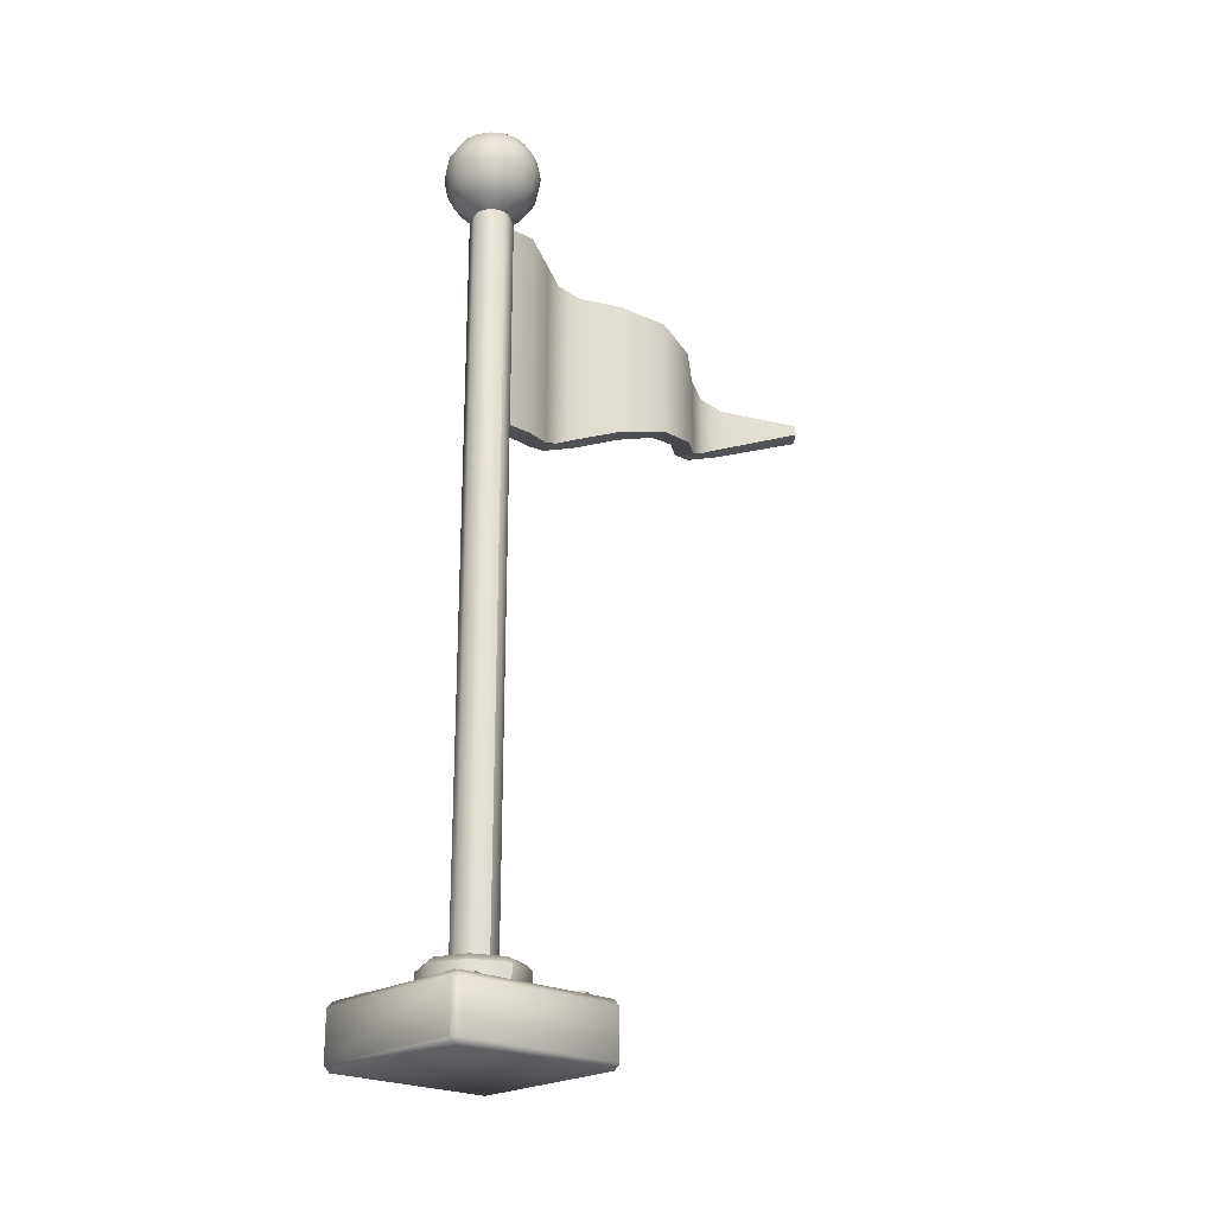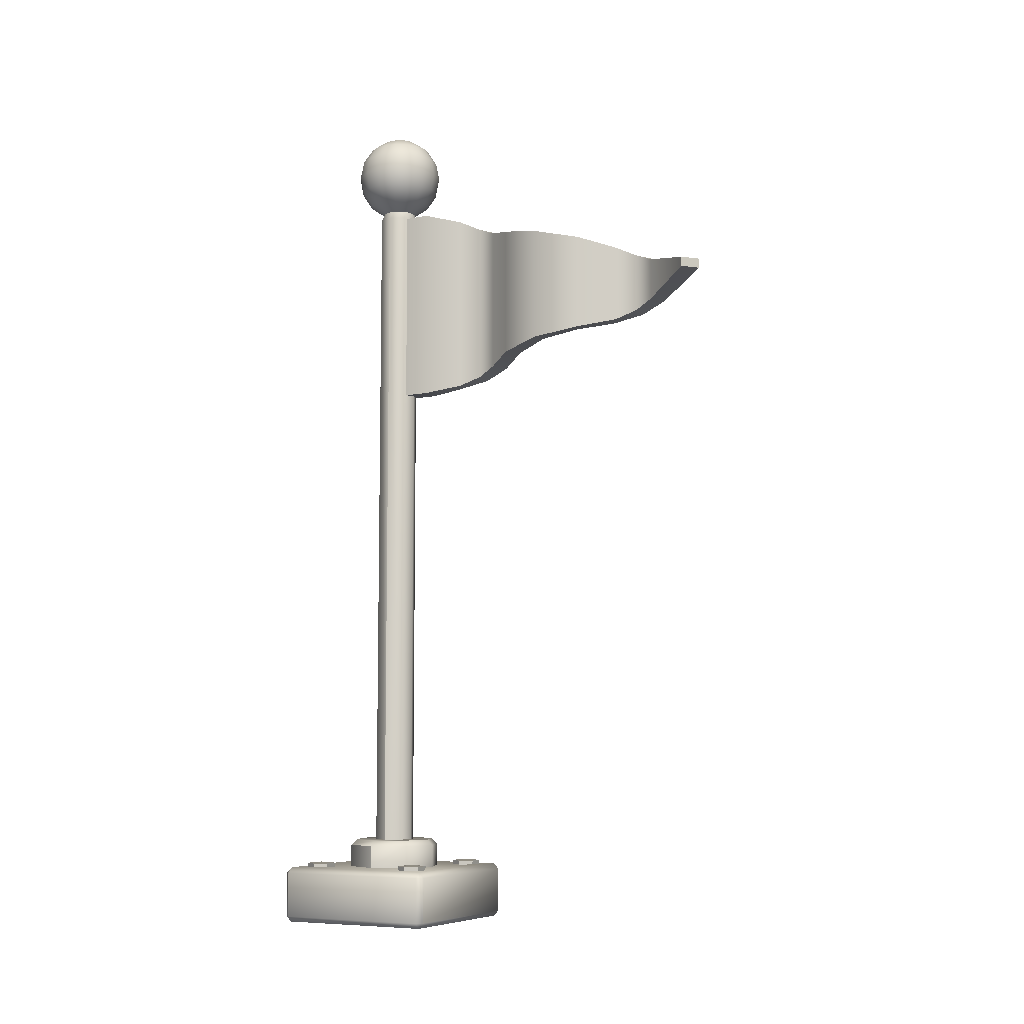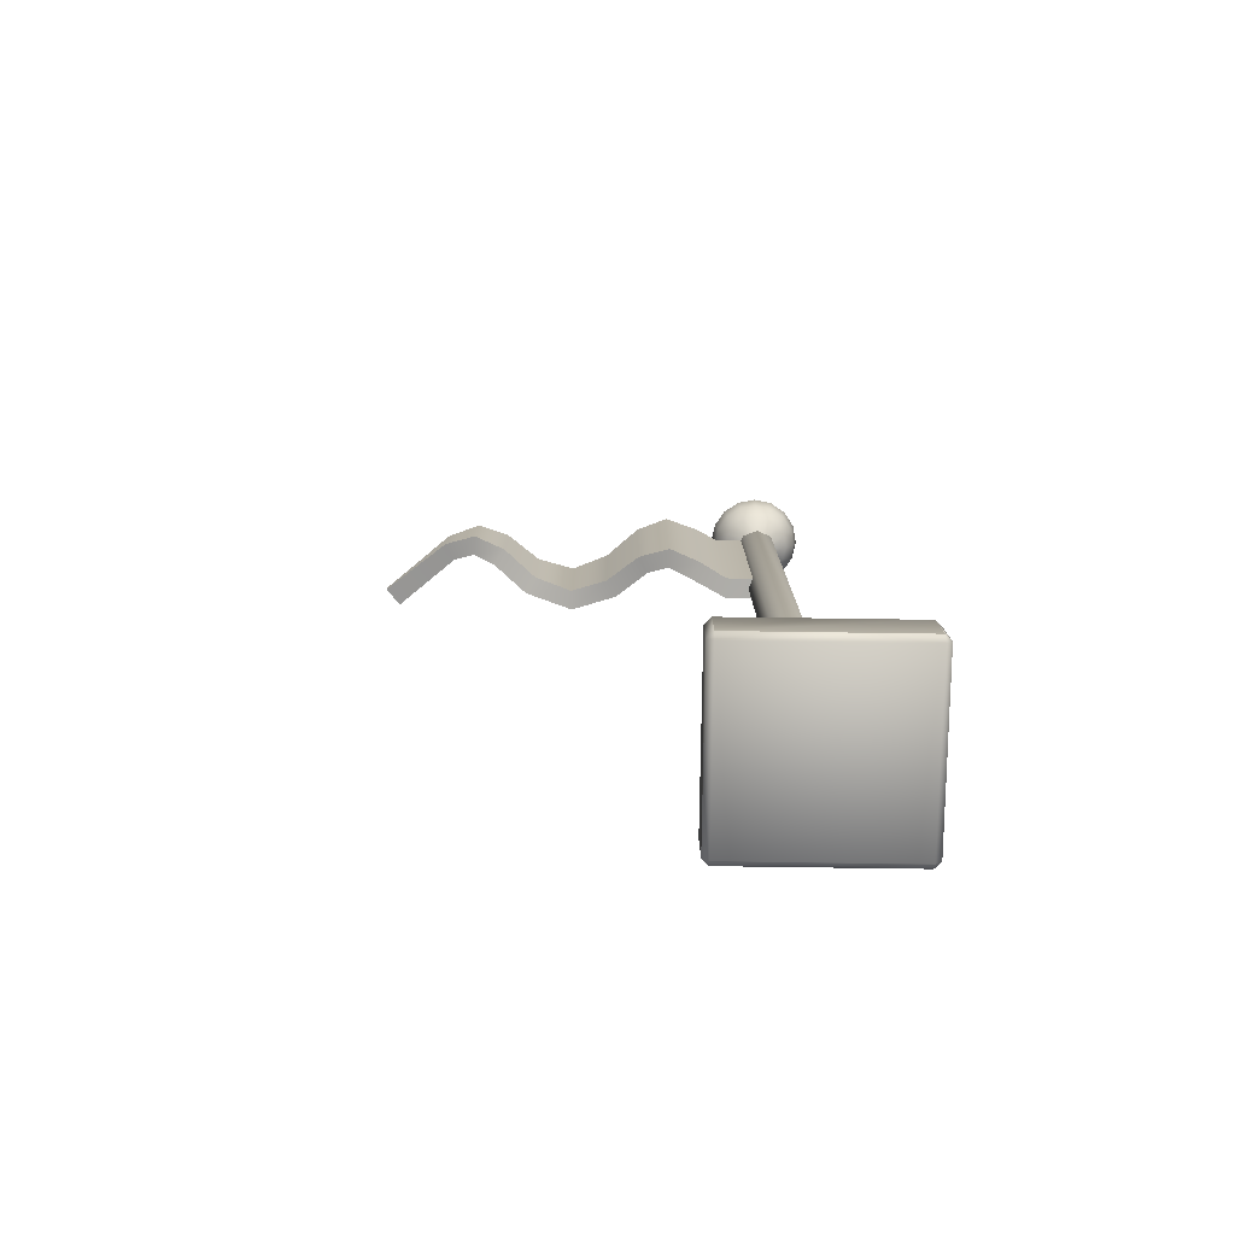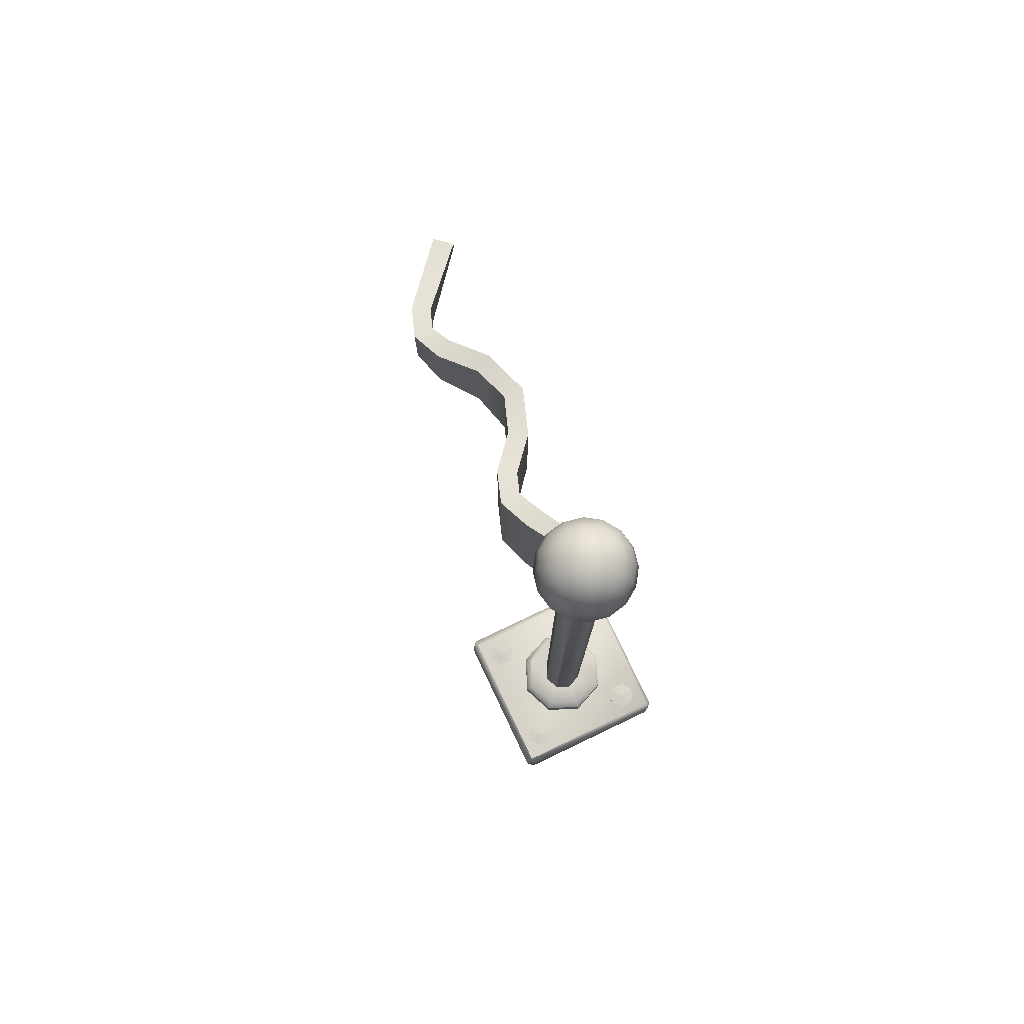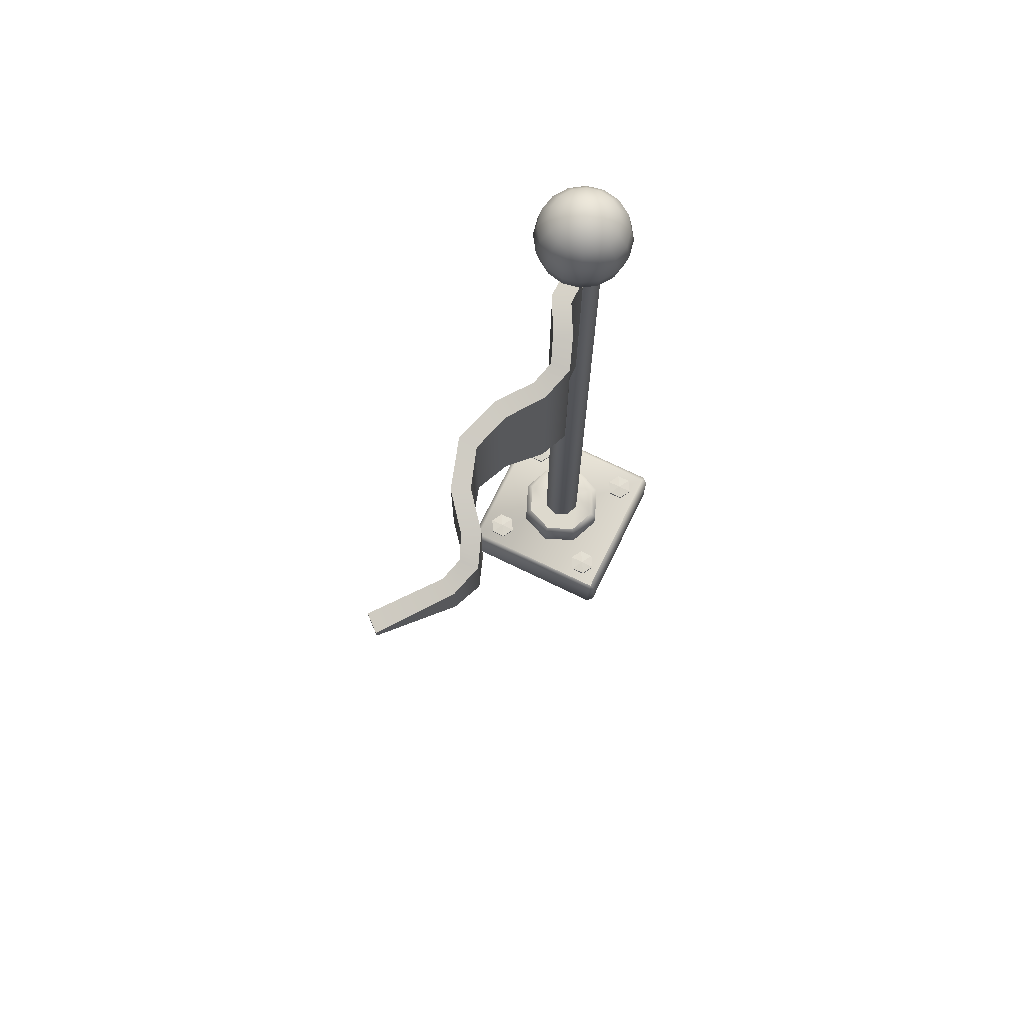
<metadata>
{"format":"obj","ext":"obj","renderer":"f3d","projection":"perspective","resolution":1024,"background":"white","views":[{"elev":-22.3,"azim":47.5,"up":"+Y"},{"elev":-7.2,"azim":118.4,"up":"+Y"},{"elev":-77.7,"azim":-90.8,"up":"+Y"},{"elev":78.2,"azim":-25.5,"up":"+Y"},{"elev":71.9,"azim":-154.0,"up":"+Y"}]}
</metadata>
<code>
o flag_B_red
v 0.28 0.18 0.3
v 0.3 0.18 0.28
v 0.28 0.2 0.28
v -0.28 0.18 0.3
v -0.28 0.2 0.28
v -0.3 0.18 0.28
v 0.28 0.02 0.3
v 0.28 -0 0.28
v 0.3 0.02 0.28
v -0.28 0.02 0.3
v -0.3 0.02 0.28
v -0.28 -0 0.28
v 0.28 0.18 -0.3
v 0.28 0.2 -0.28
v 0.3 0.18 -0.28
v -0.28 0.18 -0.3
v -0.3 0.18 -0.28
v -0.28 0.2 -0.28
v 0.28 -0 -0.28
v 0.28 0.02 -0.3
v 0.3 0.02 -0.28
v -0.28 -0 -0.28
v -0.3 0.02 -0.28
v -0.28 0.02 -0.3
v -0.2467 0.1735 -0.2
v -0.2 0.2194 -0.2
v -0.2233 0.1735 -0.2404
v -0.1767 0.1735 -0.2404
v -0.1533 0.1735 -0.2
v -0.1767 0.1735 -0.1596
v -0.2233 0.1735 -0.1596
v -0.2259 0.2148 -0.2448
v -0.2518 0.2148 -0.2
v -0.1741 0.2148 -0.2448
v -0.1482 0.2148 -0.2
v -0.1741 0.2148 -0.1552
v -0.2259 0.2148 -0.1552
v 0.2467 0.1735 -0.2
v 0.2 0.2194 -0.2
v 0.2233 0.1735 -0.1596
v 0.1767 0.1735 -0.1596
v 0.1533 0.1735 -0.2
v 0.1767 0.1735 -0.2404
v 0.2233 0.1735 -0.2404
v 0.2259 0.2148 -0.1552
v 0.2518 0.2148 -0.2
v 0.1741 0.2148 -0.1552
v 0.1482 0.2148 -0.2
v 0.1741 0.2148 -0.2448
v 0.2259 0.2148 -0.2448
v 0.2467 0.1735 0.2
v 0.2 0.2194 0.2
v 0.2233 0.1735 0.2404
v 0.1767 0.1735 0.2404
v 0.1533 0.1735 0.2
v 0.1767 0.1735 0.1596
v 0.2233 0.1735 0.1596
v 0.2259 0.2148 0.2448
v 0.2518 0.2148 0.2
v 0.1741 0.2148 0.2448
v 0.1482 0.2148 0.2
v 0.1741 0.2148 0.1552
v 0.2259 0.2148 0.1552
v -0.2467 0.1735 0.2
v -0.2 0.2194 0.2
v -0.2233 0.1735 0.1596
v -0.1767 0.1735 0.1596
v -0.1533 0.1735 0.2
v -0.1767 0.1735 0.2404
v -0.2233 0.1735 0.2404
v -0.2259 0.2148 0.1552
v -0.2518 0.2148 0.2
v -0.1741 0.2148 0.1552
v -0.1482 0.2148 0.2
v -0.1741 0.2148 0.2448
v -0.2259 0.2148 0.2448
v -0.07196 0.3 -0
v -0.07196 2.731 -0
v -0.05088 0.3 -0.05088
v -0.05088 2.731 -0.05088
v 0 0.3 -0.07196
v 0 2.731 -0.07196
v 0.05088 0.3 -0.05088
v 0.05088 2.731 -0.05088
v 0.07196 0.3 -0
v 0.07196 2.731 -0
v 0.05088 0.3 0.05088
v 0.05088 2.731 0.05088
v 0 0.3 0.07196
v 0 2.731 0.07196
v -0.05088 0.3 0.05088
v -0.05088 2.731 0.05088
v -0.1123 3.018 -1e-06
v -0.1467 2.966 -1e-06
v -0.1467 2.844 -1e-06
v -0.06078 2.758 -1e-06
v -0.05616 3.052 -0.02326
v -0.1038 3.018 -0.04298
v -0.1356 2.966 -0.05616
v -0.1467 2.905 -0.06078
v -0.1356 2.844 -0.05616
v -0.1038 2.793 -0.04298
v -0.05616 2.758 -0.02326
v -0.04298 3.052 -0.04298
v -0.07942 3.018 -0.07942
v -0.1038 2.966 -0.1038
v -0.1123 2.905 -0.1123
v -0.1038 2.844 -0.1038
v -0.07942 2.793 -0.07942
v -0.04298 2.758 -0.04298
v -0.02326 3.052 -0.05616
v -0.04298 3.018 -0.1038
v -0.05616 2.966 -0.1356
v -0.06078 2.905 -0.1467
v -0.05616 2.844 -0.1356
v -0.04298 2.793 -0.1038
v -0.02326 2.758 -0.05616
v -0 3.052 -0.06078
v -0 3.018 -0.1123
v -0 2.966 -0.1467
v -0 2.905 -0.1588
v -0 2.844 -0.1467
v -0 2.793 -0.1123
v -0 2.758 -0.06078
v 0.02326 3.052 -0.05616
v 0.04298 3.018 -0.1038
v 0.05616 2.966 -0.1356
v 0.06078 2.905 -0.1467
v 0.05616 2.844 -0.1356
v 0.04298 2.793 -0.1038
v 0.02326 2.758 -0.05616
v 0.04298 3.052 -0.04298
v 0.07942 3.018 -0.07942
v 0.1038 2.966 -0.1038
v 0.1123 2.905 -0.1123
v 0.1038 2.844 -0.1038
v 0.07942 2.793 -0.07942
v 0.04298 2.758 -0.04298
v 0.05616 3.052 -0.02326
v 0.1038 3.018 -0.04298
v 0.1356 2.966 -0.05616
v 0.1467 2.905 -0.06078
v 0.1356 2.844 -0.05616
v 0.1038 2.793 -0.04298
v 0.05616 2.758 -0.02326
v -0 3.064 -1e-06
v 0.06078 3.052 -1e-06
v 0.1123 3.018 -1e-06
v 0.1467 2.966 -1e-06
v 0.1588 2.905 -1e-06
v 0.1467 2.844 -1e-06
v 0.1123 2.793 -1e-06
v 0.06078 2.758 -1e-06
v 0.05616 3.052 0.02326
v 0.1038 3.018 0.04298
v 0.1356 2.966 0.05616
v 0.1467 2.905 0.06078
v 0.1356 2.844 0.05616
v 0.1038 2.793 0.04298
v 0.05616 2.758 0.02326
v 0.04298 3.052 0.04298
v 0.07942 3.018 0.07942
v 0.1038 2.966 0.1038
v 0.1123 2.905 0.1123
v 0.1038 2.844 0.1038
v 0.07942 2.793 0.07942
v 0.04298 2.758 0.04298
v 0.02326 3.052 0.05616
v 0.04298 3.018 0.1038
v 0.05616 2.966 0.1356
v 0.06078 2.905 0.1467
v 0.05616 2.844 0.1356
v 0.04298 2.793 0.1038
v 0.02326 2.758 0.05616
v -0 3.052 0.06078
v -0 3.018 0.1123
v -0 2.966 0.1467
v -0 2.905 0.1588
v -0 2.844 0.1467
v -0 2.793 0.1123
v -0 2.758 0.06078
v -0.02326 3.052 0.05616
v -0.04298 3.018 0.1038
v -0.05616 2.966 0.1356
v -0.06078 2.905 0.1467
v -0.05616 2.844 0.1356
v -0.04298 2.793 0.1038
v -0.02326 2.758 0.05616
v -0.04298 3.052 0.04298
v -0.07942 3.018 0.07942
v -0.1038 2.966 0.1038
v -0.1123 2.905 0.1123
v -0.1038 2.844 0.1038
v -0.07942 2.793 0.07942
v -0.04298 2.758 0.04298
v -0.05616 3.052 0.02326
v -0.1038 3.018 0.04298
v -0.1356 2.966 0.05616
v -0.1467 2.905 0.06078
v -0.1356 2.844 0.05616
v -0.1038 2.793 0.04298
v -0.05616 2.758 0.02326
v -0.06078 3.052 -1e-06
v -0.1588 2.905 -1e-06
v -0.1123 2.793 -1e-06
v -0.1683 0.2 2e-06
v -0.119 0.2 -0.119
v 0 0.2 -0.1683
v 0.119 0.2 -0.119
v 0.1683 0.2 2e-06
v 0.119 0.2 0.119
v 0 0.2 0.1683
v -0.119 0.2 0.119
v -0.1683 0.28 2e-06
v -0.1466 0.3 2e-06
v -0.1037 0.3 -0.1037
v -0.119 0.28 -0.119
v 0 0.3 -0.1466
v 0 0.28 -0.1683
v 0.1037 0.3 -0.1037
v 0.119 0.28 -0.119
v 0.1466 0.3 2e-06
v 0.1683 0.28 2e-06
v 0.1037 0.3 0.1037
v 0.119 0.28 0.119
v 0 0.3 0.1466
v 0 0.28 0.1683
v -0.1037 0.3 0.1037
v -0.119 0.28 0.119
v 0.03417 2.729 -0.006111
v 0.09058 2.357 -1.323
v 0.03417 2.017 -0.006111
v 0.09058 2.39 -1.323
v -0.08579 2.107 -0.4408
v -0.08235 2.044 -0.2338
v -0.1212 2.075 -0.337
v 0.00899 2.205 -0.7944
v 0.004545 2.141 -0.5496
v 0.04832 2.174 -0.6708
v -0.08586 2.297 -1.111
v -0.08245 2.234 -0.9038
v -0.1212 2.265 -1.007
v -0.08245 2.513 -0.9038
v -0.08586 2.45 -1.111
v -0.1212 2.482 -1.007
v 0.004545 2.606 -0.5496
v 0.00899 2.542 -0.7944
v 0.04832 2.573 -0.6708
v -0.08235 2.703 -0.2338
v -0.08579 2.64 -0.4408
v -0.1212 2.672 -0.337
v -0.03417 2.73 -0.006111
v -0.03417 2.017 -0.006111
v 0.144 2.357 -1.277
v 0.144 2.39 -1.277
v -0.0555 2.079 -0.3392
v -0.02987 2.11 -0.411
v -0.02987 2.637 -0.411
v -0.0555 2.668 -0.3392
v -0.02637 2.046 -0.2674
v -0.02637 2.701 -0.2674
v 0.1135 2.17 -0.6676
v 0.06523 2.203 -0.8261
v 0.06523 2.544 -0.8261
v 0.1135 2.577 -0.6676
v 0.0596 2.139 -0.5158
v 0.0596 2.608 -0.5158
v -0.0555 2.268 -1.009
v -0.02993 2.299 -1.081
v -0.02993 2.448 -1.081
v -0.0555 2.478 -1.009
v -0.02659 2.236 -0.9376
v -0.02659 2.511 -0.9376
v -0.03417 2.017 -0.1469
v -0.03417 2.73 -0.1469
v 0.03417 2.017 -0.1469
v 0.03417 2.729 -0.1469
f 25 33 32 27
f 27 32 34 28
f 28 34 35 29
f 29 35 36 30
f 30 36 37 31
f 31 37 33 25
f 26 32 33
f 26 34 32
f 26 35 34
f 26 36 35
f 26 37 36
f 26 33 37
f 38 46 45 40
f 40 45 47 41
f 41 47 48 42
f 42 48 49 43
f 43 49 50 44
f 44 50 46 38
f 39 45 46
f 39 47 45
f 39 48 47
f 39 49 48
f 39 50 49
f 39 46 50
f 51 59 58 53
f 53 58 60 54
f 54 60 61 55
f 55 61 62 56
f 56 62 63 57
f 57 63 59 51
f 52 58 59
f 52 60 58
f 52 61 60
f 52 62 61
f 52 63 62
f 52 59 63
f 64 72 71 66
f 66 71 73 67
f 67 73 74 68
f 68 74 75 69
f 69 75 76 70
f 70 76 72 64
f 65 71 72
f 65 73 71
f 65 74 73
f 65 75 74
f 65 76 75
f 65 72 76
f 23 11 6 17
f 14 18 5 3
f 8 12 22 19
f 9 21 15 2
f 20 24 16 13
f 1 2 3
f 4 5 6
f 7 8 9
f 10 11 12
f 13 14 15
f 16 17 18
f 19 20 21
f 22 23 24
f 9 2 1 7
f 6 11 10 4
f 21 9 8 19
f 11 23 22 12
f 15 21 20 13
f 23 17 16 24
f 2 15 14 3
f 17 6 5 18
f 12 8 7 10
f 24 20 19 22
f 13 16 18 14
f 3 5 4 1
f 1 4 10 7
f 77 78 80 79
f 79 80 82 81
f 81 82 84 83
f 83 84 86 85
f 85 86 88 87
f 87 88 90 89
f 89 90 92 91
f 91 92 78 77
f 94 93 98 99
f 203 146 97
f 82 117 124
f 205 95 101 102
f 204 94 99 100
f 93 203 97 98
f 96 205 102 103
f 95 204 100 101
f 102 101 108 109
f 100 99 106 107
f 98 97 104 105
f 103 102 109 110
f 101 100 107 108
f 99 98 105 106
f 97 146 104
f 82 131 84
f 110 109 116 117
f 108 107 114 115
f 106 105 112 113
f 104 146 111
f 84 131 138
f 109 108 115 116
f 107 106 113 114
f 105 104 111 112
f 115 114 121 122
f 113 112 119 120
f 111 146 118
f 84 145 86
f 116 115 122 123
f 114 113 120 121
f 112 111 118 119
f 117 116 123 124
f 86 145 153
f 123 122 129 130
f 121 120 127 128
f 119 118 125 126
f 124 123 130 131
f 122 121 128 129
f 120 119 126 127
f 118 146 125
f 128 127 134 135
f 126 125 132 133
f 131 130 137 138
f 129 128 135 136
f 127 126 133 134
f 125 146 132
f 86 160 88
f 130 129 136 137
f 138 137 144 145
f 136 135 142 143
f 134 133 140 141
f 132 146 139
f 88 160 167
f 137 136 143 144
f 135 134 141 142
f 133 132 139 140
f 141 140 148 149
f 139 146 147
f 88 174 90
f 144 143 151 152
f 142 141 149 150
f 140 139 147 148
f 145 144 152 153
f 143 142 150 151
f 90 174 181
f 152 151 158 159
f 150 149 156 157
f 148 147 154 155
f 153 152 159 160
f 151 150 157 158
f 149 148 155 156
f 147 146 154
f 155 154 161 162
f 160 159 166 167
f 158 157 164 165
f 156 155 162 163
f 154 146 161
f 80 103 110
f 159 158 165 166
f 157 156 163 164
f 167 166 173 174
f 165 164 171 172
f 163 162 169 170
f 161 146 168
f 78 103 80
f 166 165 172 173
f 164 163 170 171
f 162 161 168 169
f 168 146 175
f 90 188 92
f 173 172 179 180
f 171 170 177 178
f 169 168 175 176
f 174 173 180 181
f 172 171 178 179
f 170 169 176 177
f 180 179 186 187
f 178 177 184 185
f 176 175 182 183
f 181 180 187 188
f 179 178 185 186
f 177 176 183 184
f 175 146 182
f 92 188 195
f 188 187 194 195
f 186 185 192 193
f 184 183 190 191
f 182 146 189
f 92 202 78
f 187 186 193 194
f 185 184 191 192
f 183 182 189 190
f 193 192 199 200
f 191 190 197 198
f 189 146 196
f 78 202 96
f 194 193 200 201
f 192 191 198 199
f 190 189 196 197
f 195 194 201 202
f 80 117 82
f 201 200 95 205
f 199 198 94 204
f 197 196 203 93
f 202 201 205 96
f 200 199 204 95
f 198 197 93 94
f 196 146 203
f 82 124 131
f 84 138 145
f 86 153 160
f 88 167 174
f 78 96 103
f 90 181 188
f 92 195 202
f 80 110 117
f 229 214 206 213
f 83 85 222 220
f 223 225 211 210
f 227 229 213 212
f 219 221 209 208
f 87 89 226 224
f 79 81 218 216
f 91 77 215 228
f 81 83 220 218
f 89 91 228 226
f 85 87 224 222
f 214 217 207 206
f 225 227 212 211
f 221 223 210 209
f 217 219 208 207
f 215 216 217 214
f 216 218 219 217
f 218 220 221 219
f 220 222 223 221
f 222 224 225 223
f 224 226 227 225
f 226 228 229 227
f 228 215 214 229
f 77 79 216 215
f 234 250 246 238
f 237 247 243 241
f 240 244 233 231
f 234 236 251 250
f 236 235 249 251
f 237 239 248 247
f 239 238 246 248
f 240 242 245 244
f 242 241 243 245
f 274 275 249 235
f 257 266 267 258
f 263 272 273 264
f 269 254 255 270
f 257 258 259 256
f 256 259 261 260
f 263 264 265 262
f 262 265 267 266
f 269 270 271 268
f 268 271 273 272
f 276 260 261 277
f 237 241 272 263
f 241 242 268 272
f 238 239 262 266
f 243 247 264 273
f 235 236 256 260
f 245 243 273 271
f 248 246 267 265
f 240 231 254 269
f 251 249 261 259
f 274 276 232 253
f 233 244 270 255
f 274 235 260 276
f 231 233 255 254
f 242 240 269 268
f 239 237 263 262
f 277 275 252 230
f 236 234 257 256
f 234 238 266 257
f 244 245 271 270
f 247 248 265 264
f 246 250 258 267
f 250 251 259 258
f 249 275 277 261
f 275 274 253 252
f 276 277 230 232

</code>
